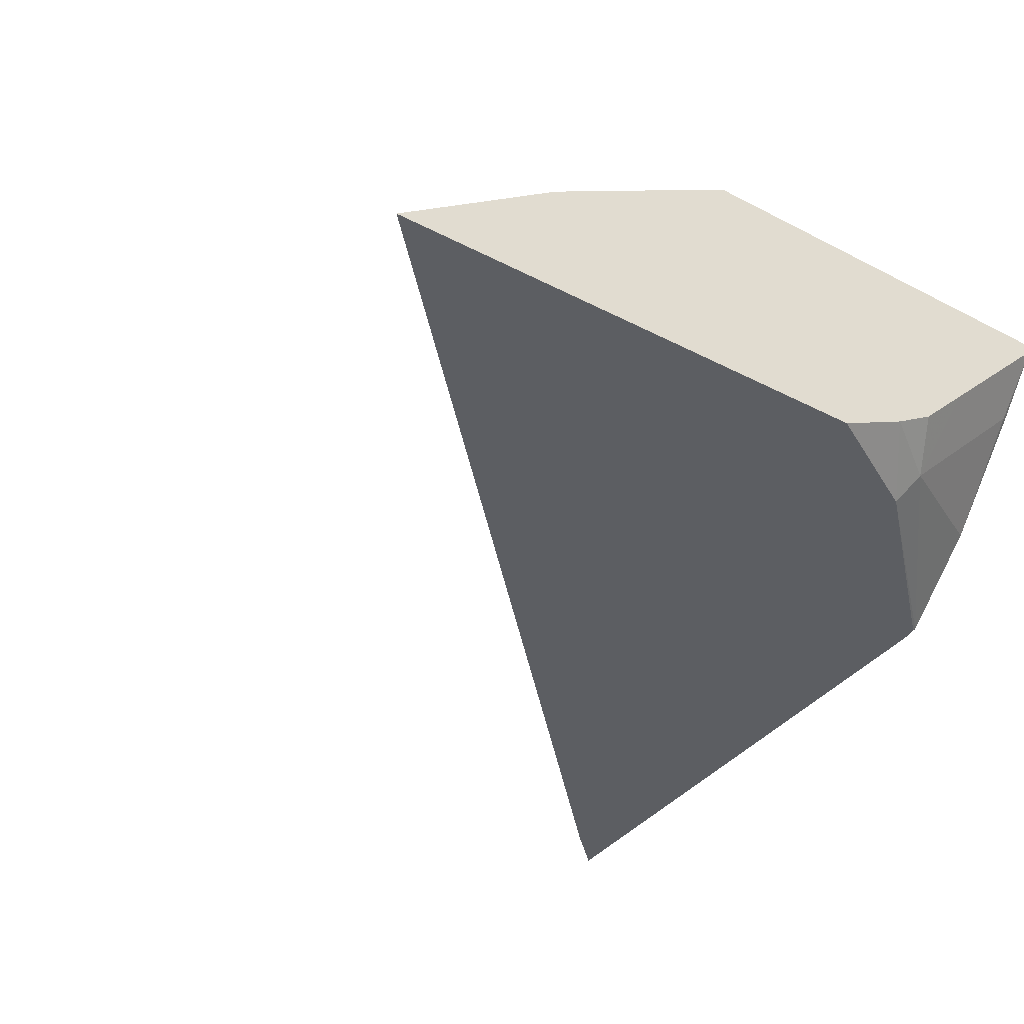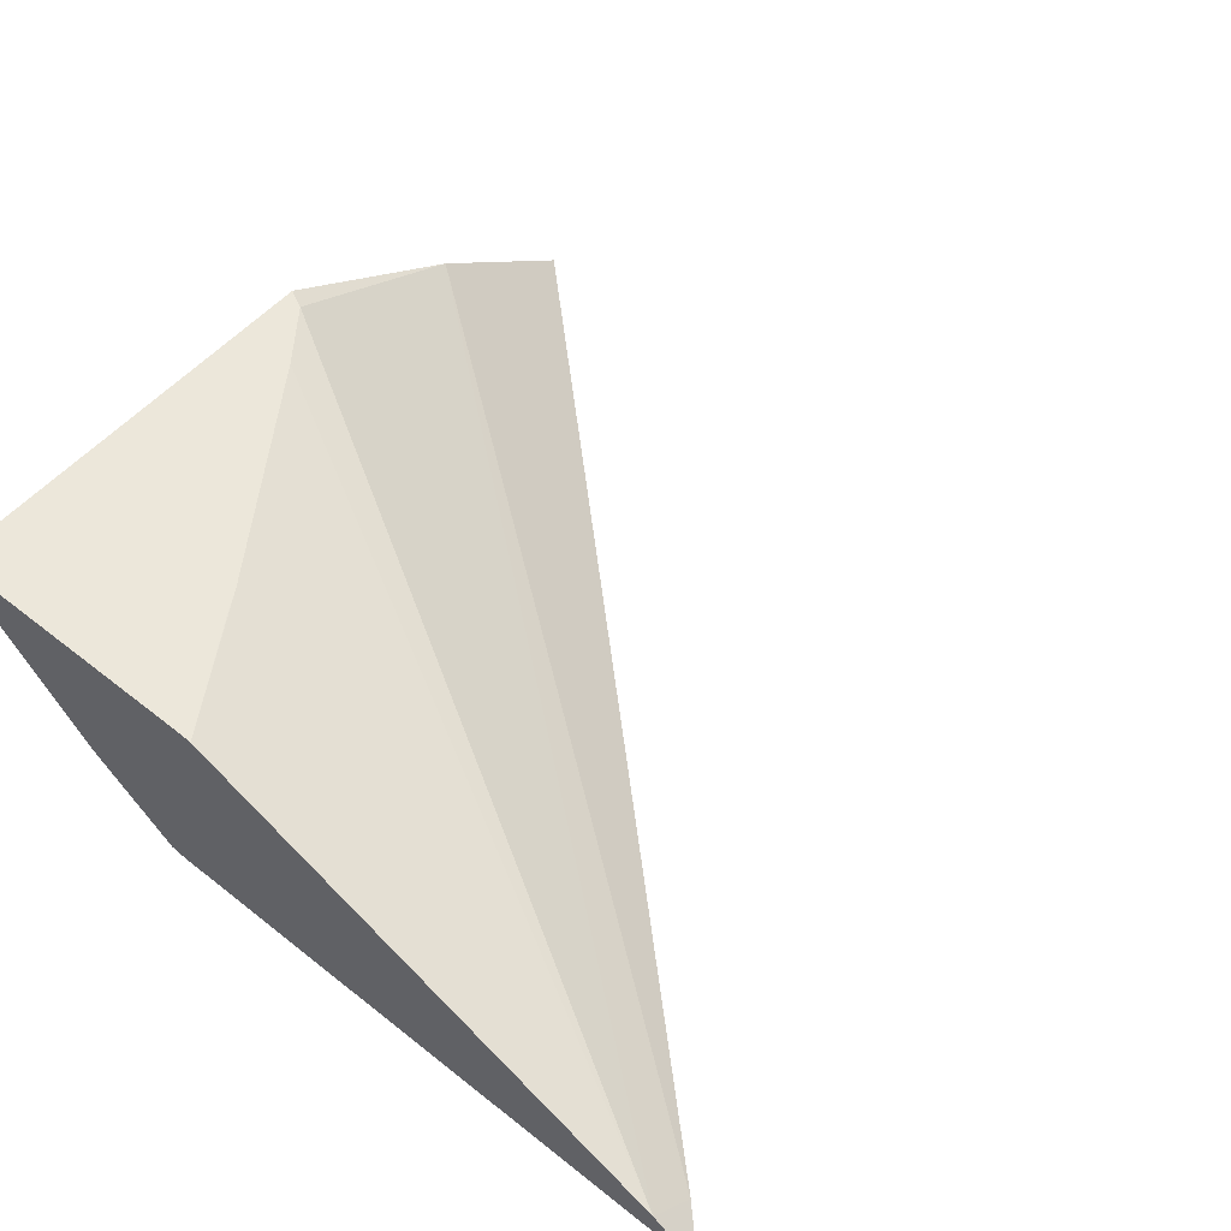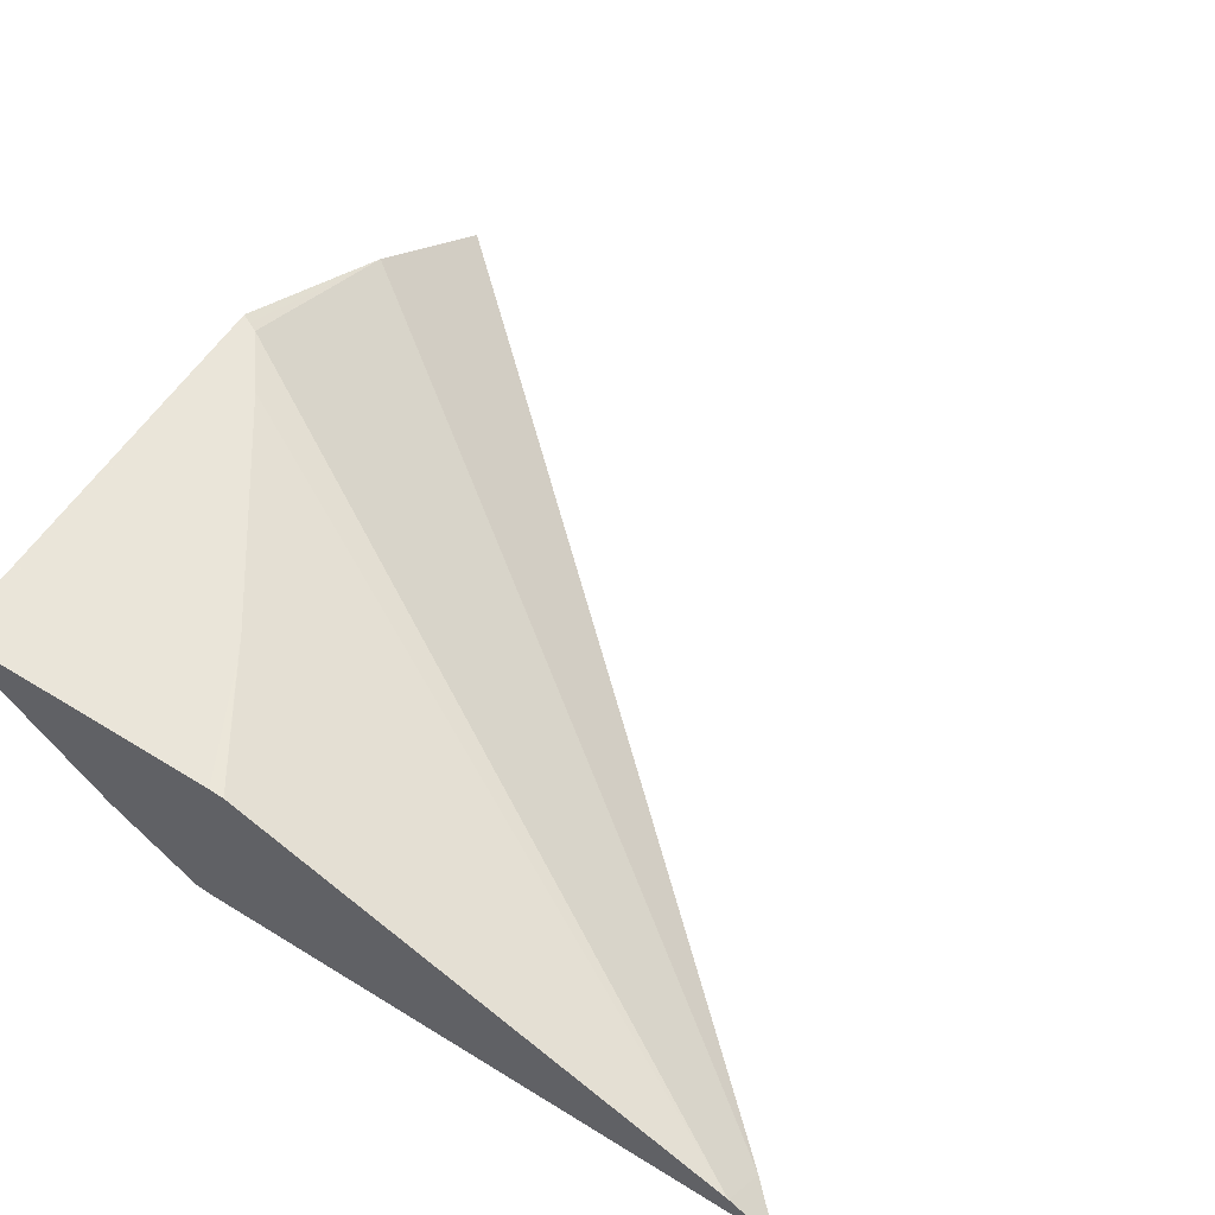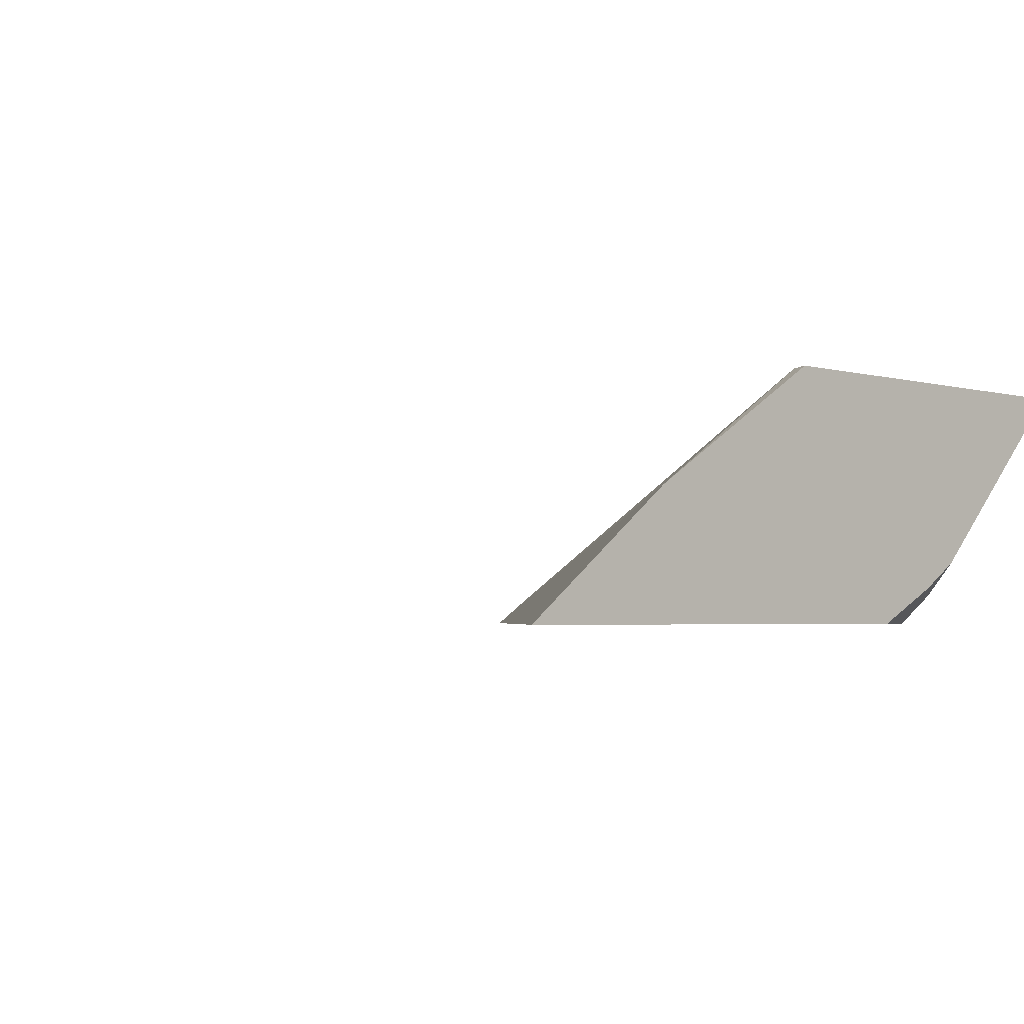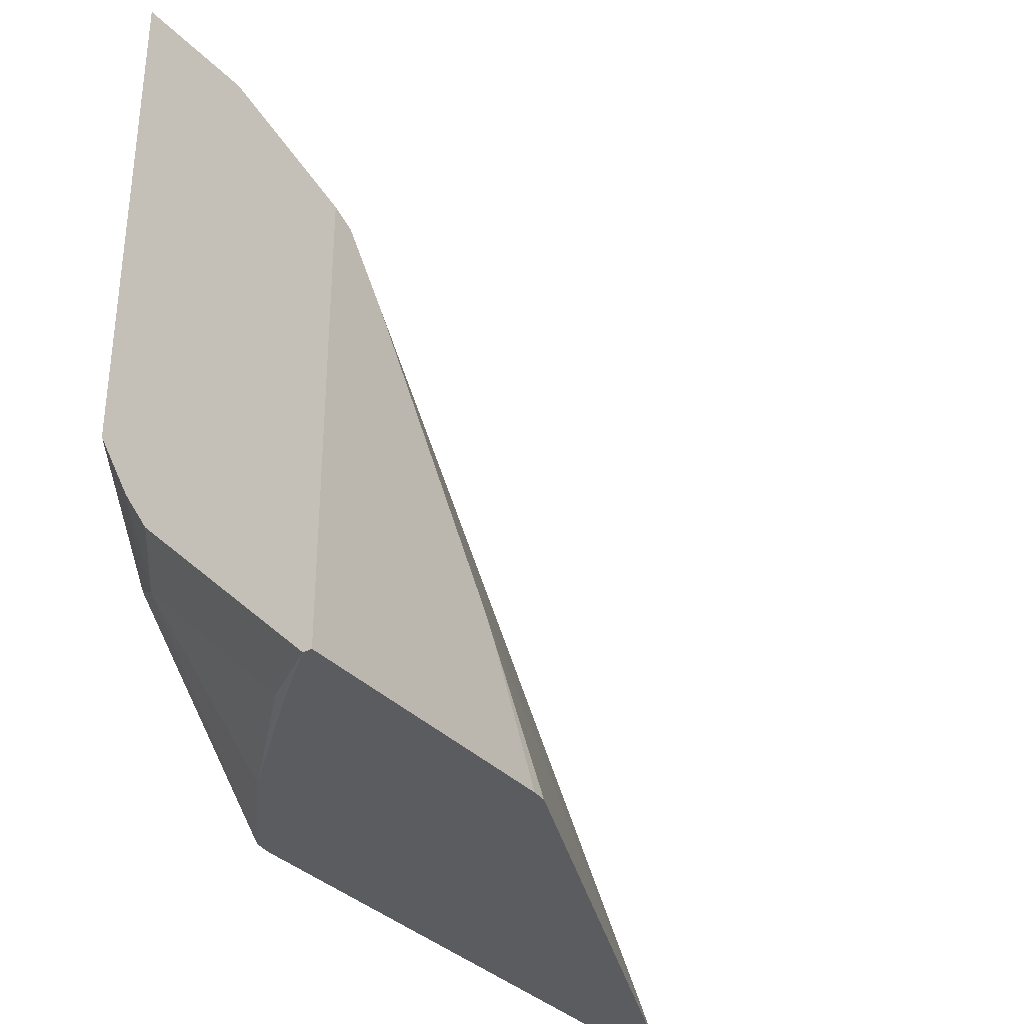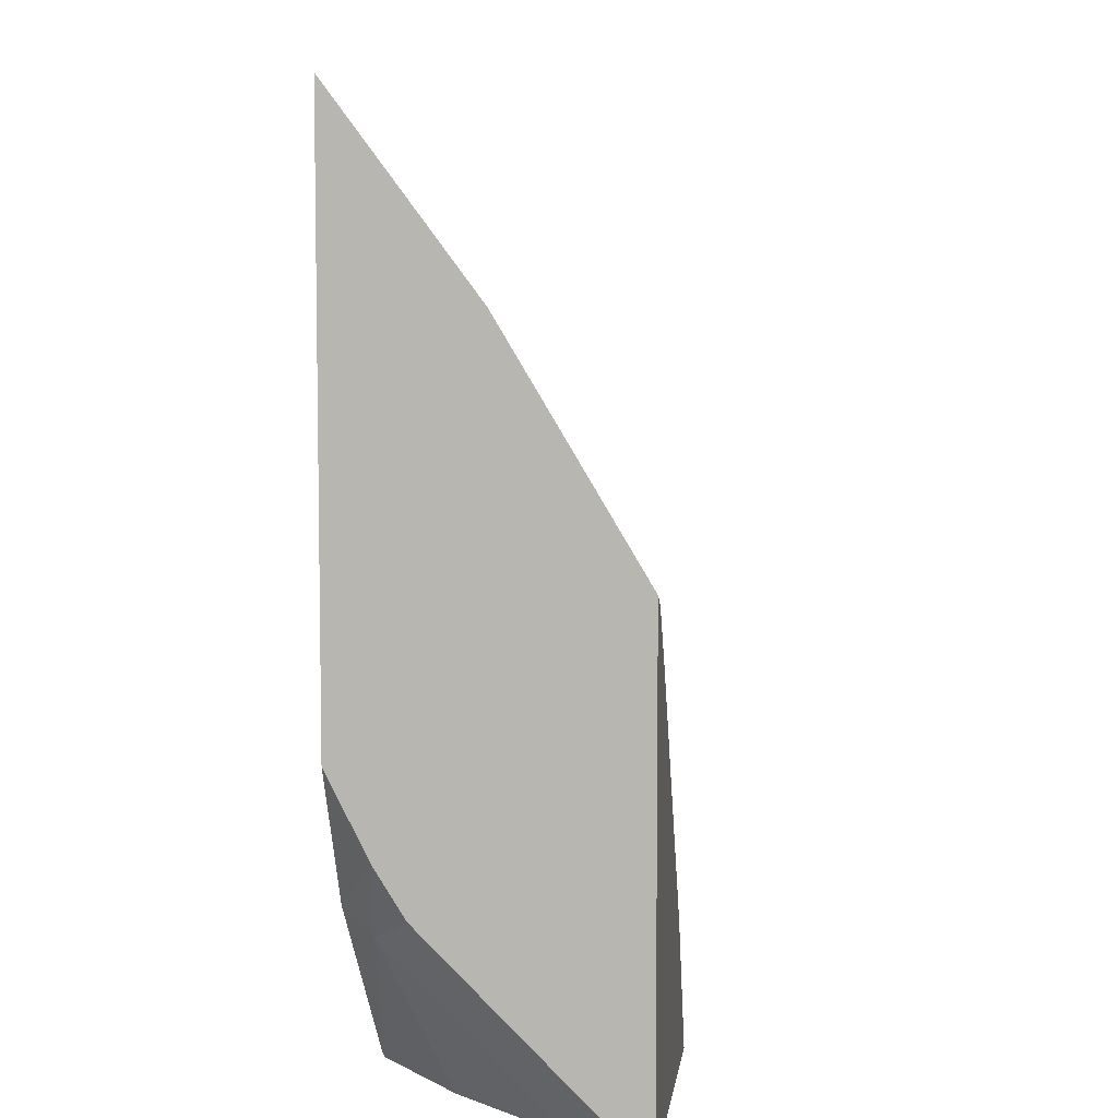
<metadata>
{"format":"obj","ext":"obj","renderer":"f3d","projection":"perspective","resolution":1024,"background":"white","views":[{"elev":-38.0,"azim":-123.3,"up":"+Z"},{"elev":53.6,"azim":40.2,"up":"+Z"},{"elev":57.7,"azim":32.6,"up":"+Z"},{"elev":-3.0,"azim":-134.7,"up":"+Z"},{"elev":-33.6,"azim":-54.5,"up":"+Y"},{"elev":6.7,"azim":-83.0,"up":"+Y"}]}
</metadata>
<code>
v -0.4226 -0.4382 -0.2856
v -0.4226 -0.2337 -0.2856
v -0.4226 -0.4382 -0.2898
v -0.2856 -0.4382 -0.2856
v -0.4188 -0.2355 -0.2856
v -0.4226 -0.1341 -0.3454
v -0.4226 -0.4124 -0.3157
v -0.4001 -0.4348 -0.3218
v -0.3984 -0.4382 -0.3193
v -0.2783 -0.4382 -0.2863
v -0.3132 -0.3827 -0.2856
v -0.4175 -0.2362 -0.2856
v -0.4226 -0.05359 -0.4055
v -0.4126 -0.2387 -0.2856
v -0.03479 -0.4382 -0.3906
v -0.03189 -0.4175 -0.4055
v -0.4226 -0.3776 -0.3504
v -0.4001 -0.3653 -0.3914
v -0.3548 -0.4382 -0.3689
v -0.3192 -0.3723 -0.2856
v -0.4226 -0.2971 -0.4055
v -0.3914 -0.2666 -0.2856
v -0.01137 -0.4382 -0.4055
v -0.4226 -0.353 -0.375
v -0.4226 -0.3326 -0.3878
v -0.3906 -0.3558 -0.4055
v -0.3131 -0.4382 -0.4045
v -0.305 -0.4382 -0.4055
v -0.3131 -0.4366 -0.4055
f 13 16 23
f 10 15 20
f 10 20 11
f 8 19 9
f 8 18 19
f 6 15 16
f 7 17 18
f 6 16 13
f 13 23 28
f 6 14 15
f 7 18 8
f 13 28 29
f 15 22 20
f 14 22 15
f 15 23 16
f 6 12 14
f 17 24 18
f 18 24 25
f 18 25 26
f 18 26 27
f 18 27 19
f 21 26 25
f 26 29 27
f 27 29 28
f 13 26 21
f 5 12 6
f 13 29 26
f 3 8 9
f 4 10 11
f 1 2 6
f 1 6 13
f 1 13 21
f 1 21 25
f 1 25 24
f 1 17 7
f 1 7 3
f 1 3 9
f 1 9 19
f 1 19 27
f 1 27 28
f 1 24 17
f 1 14 12
f 1 23 15
f 1 15 10
f 1 10 4
f 1 4 11
f 1 11 20
f 1 20 22
f 1 22 14
f 3 7 8
f 1 12 5
f 1 5 2
f 2 5 6
f 1 28 23

</code>
